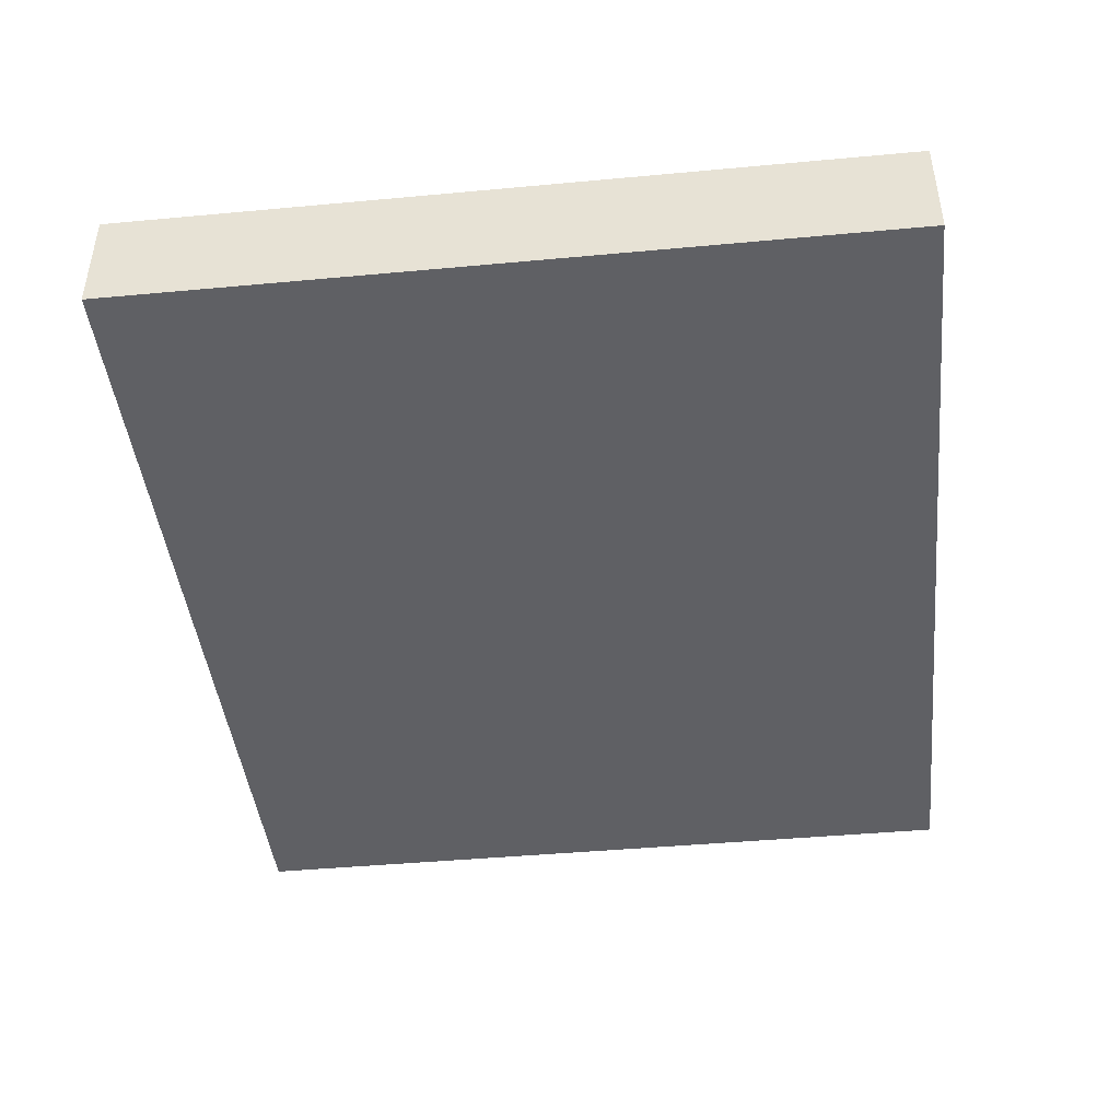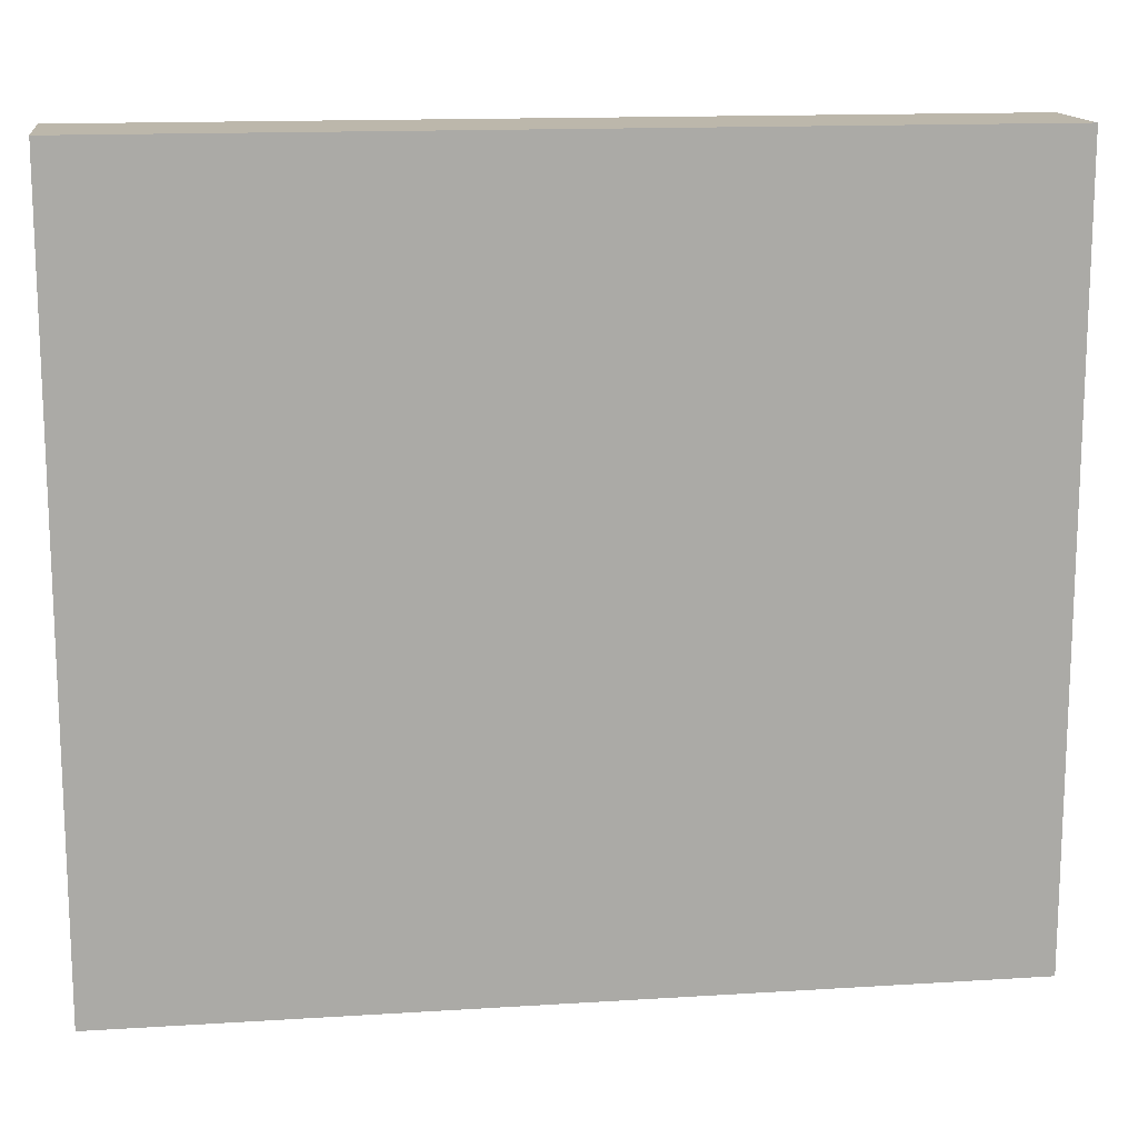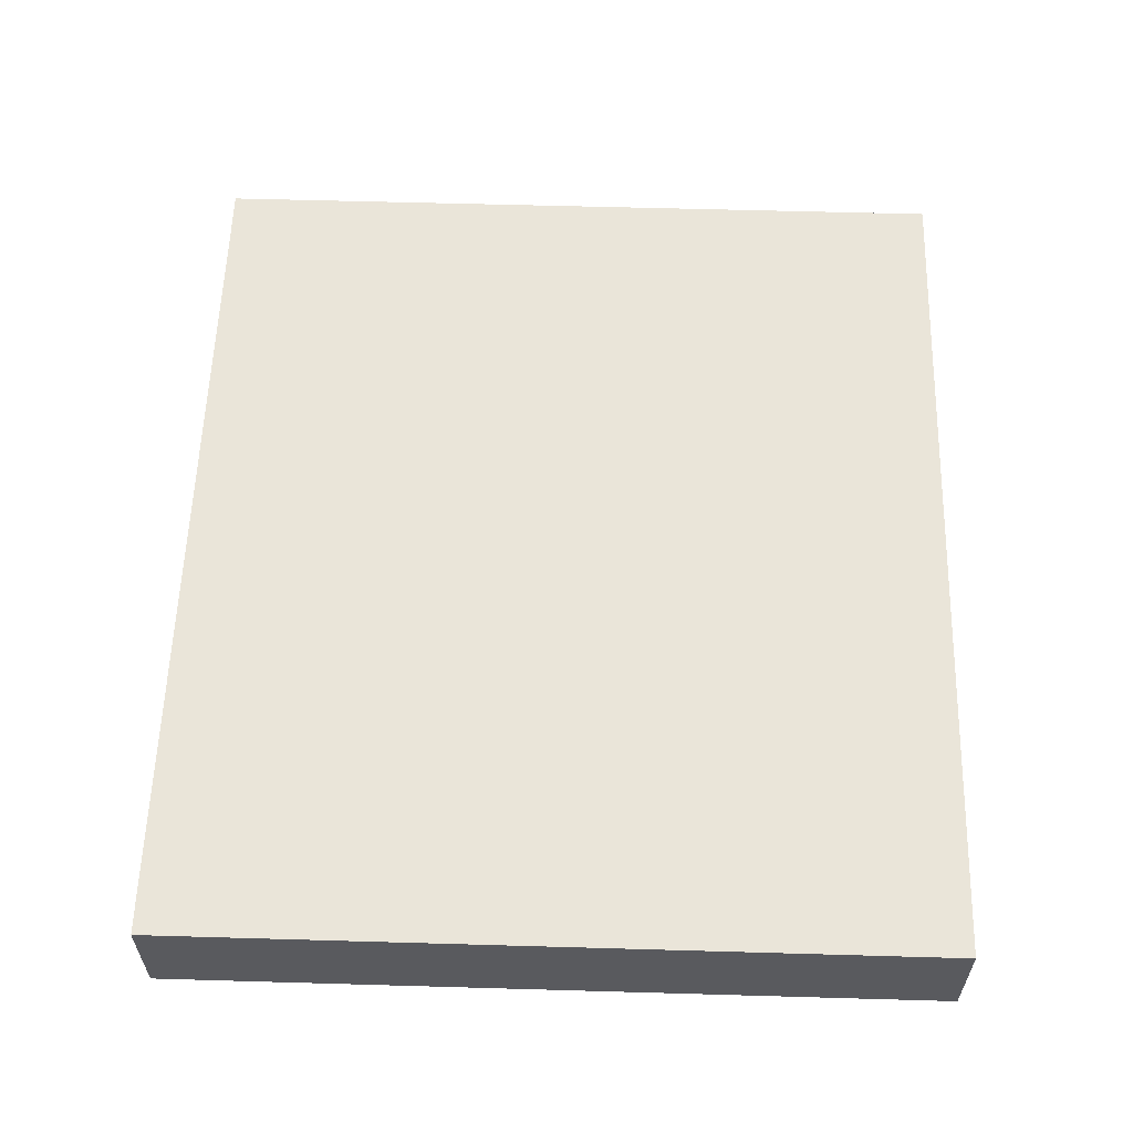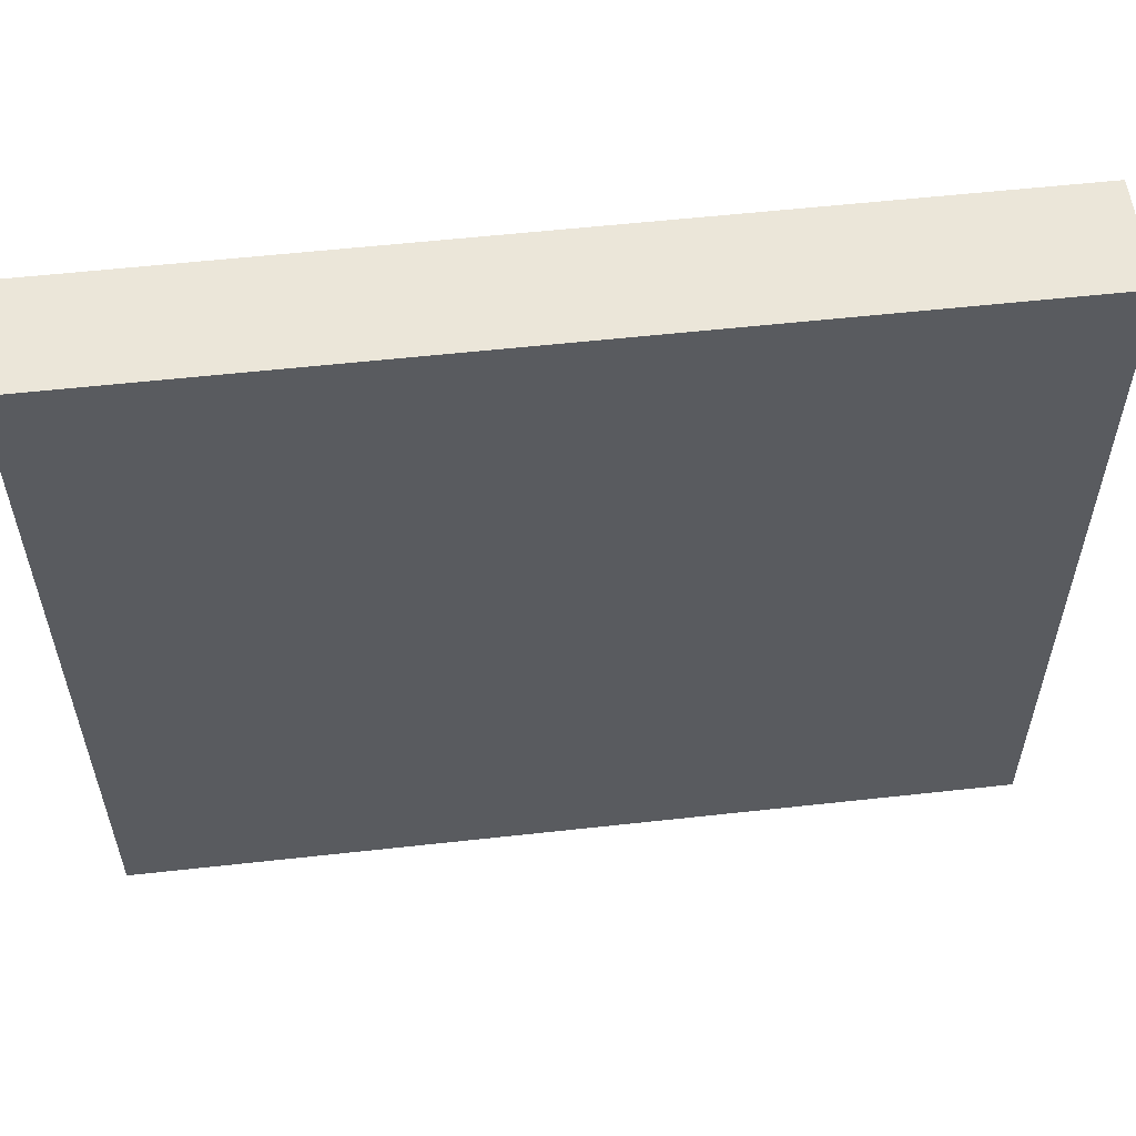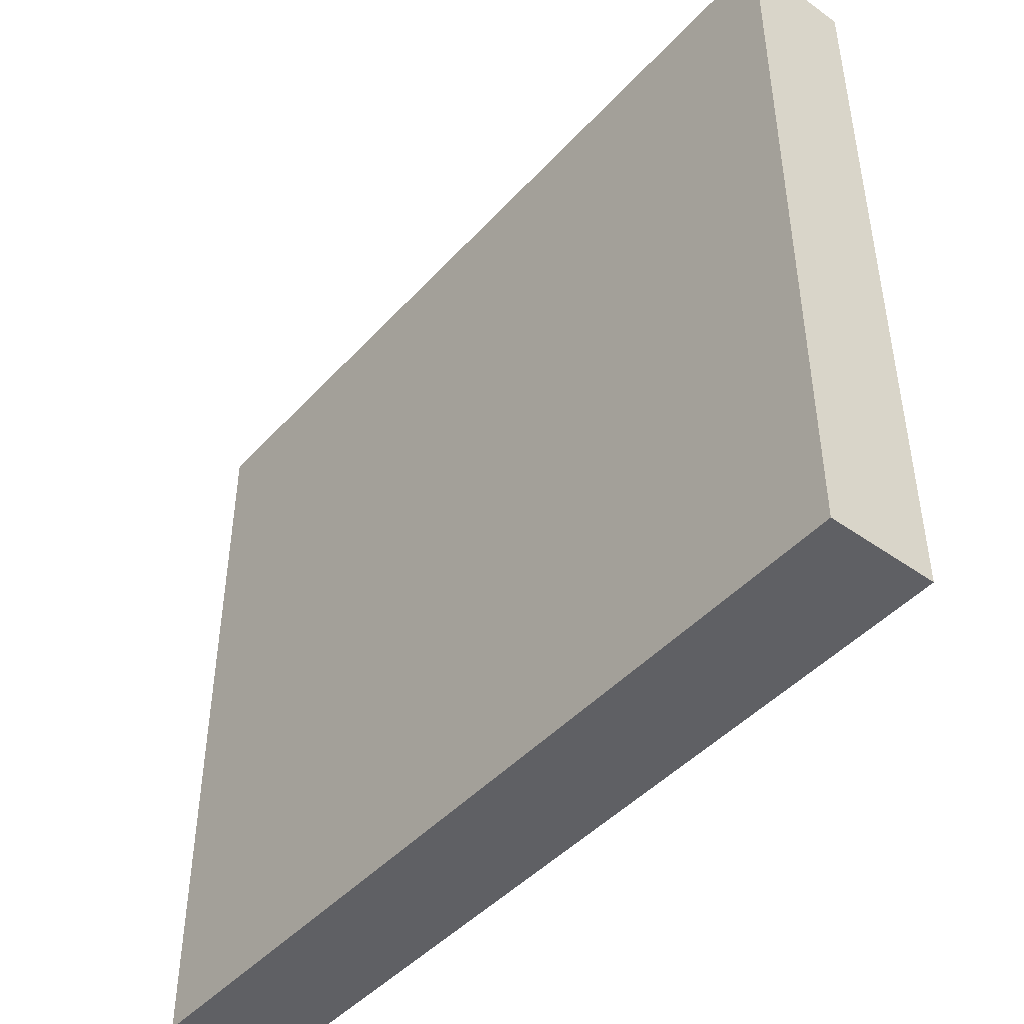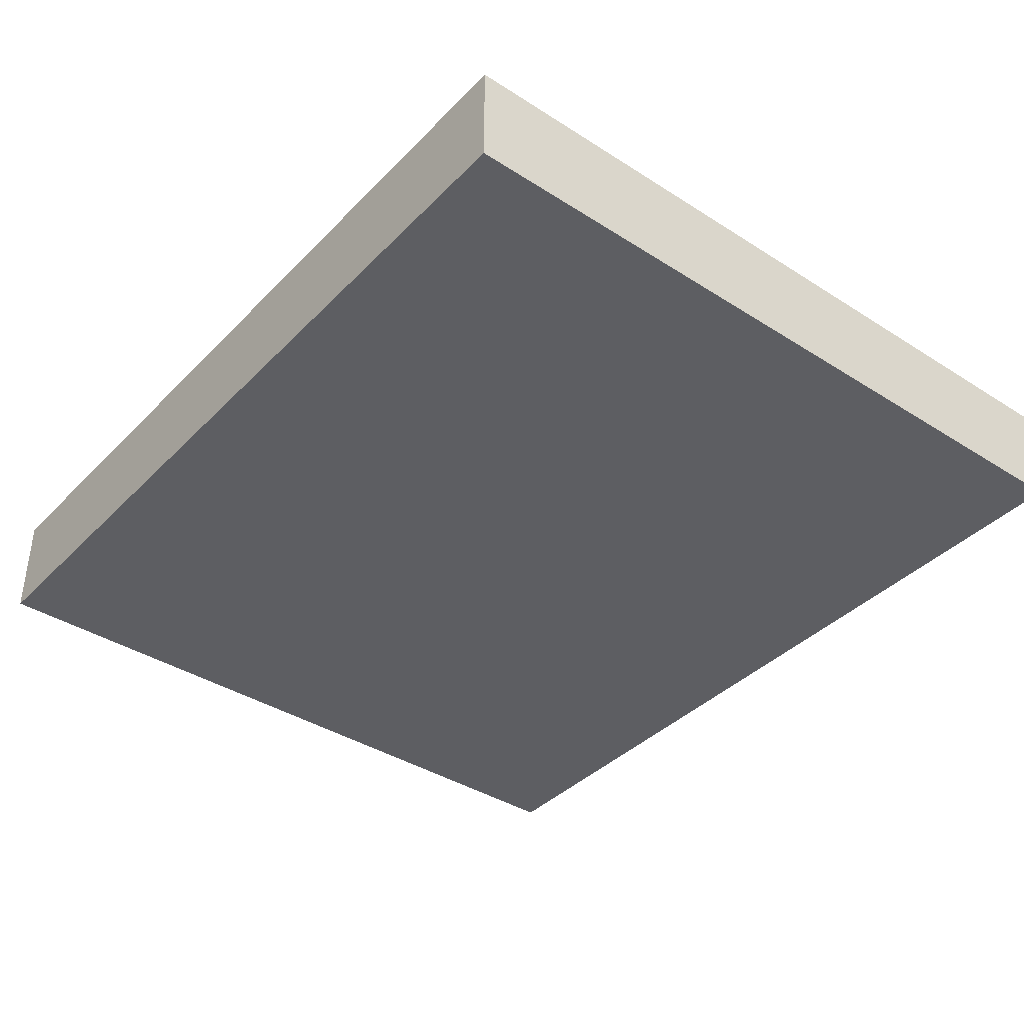
<metadata>
{"format":"obj","ext":"obj","renderer":"f3d","projection":"perspective","resolution":1024,"background":"white","views":[{"elev":-43.8,"azim":96.2,"up":"+Y"},{"elev":14.5,"azim":-7.8,"up":"+Z"},{"elev":58.5,"azim":-88.3,"up":"+Y"},{"elev":56.5,"azim":-6.6,"up":"+Z"},{"elev":-45.3,"azim":50.7,"up":"+Z"},{"elev":-38.8,"azim":-128.7,"up":"+Y"}]}
</metadata>
<code>
v  0 0 0
v  0 0 7
v  0 -1 7
v  0 -1 0
v  -8 0 0
v  -8 -1 0
v  -8 -1 7
v  -8 0 7
g Box01
f 1 2 3
f 3 4 1
f 5 6 7
f 7 8 5
f 6 4 3
f 3 7 6
f 5 1 4
f 4 6 5
f 8 2 1
f 1 5 8
f 7 3 2
f 2 8 7

</code>
